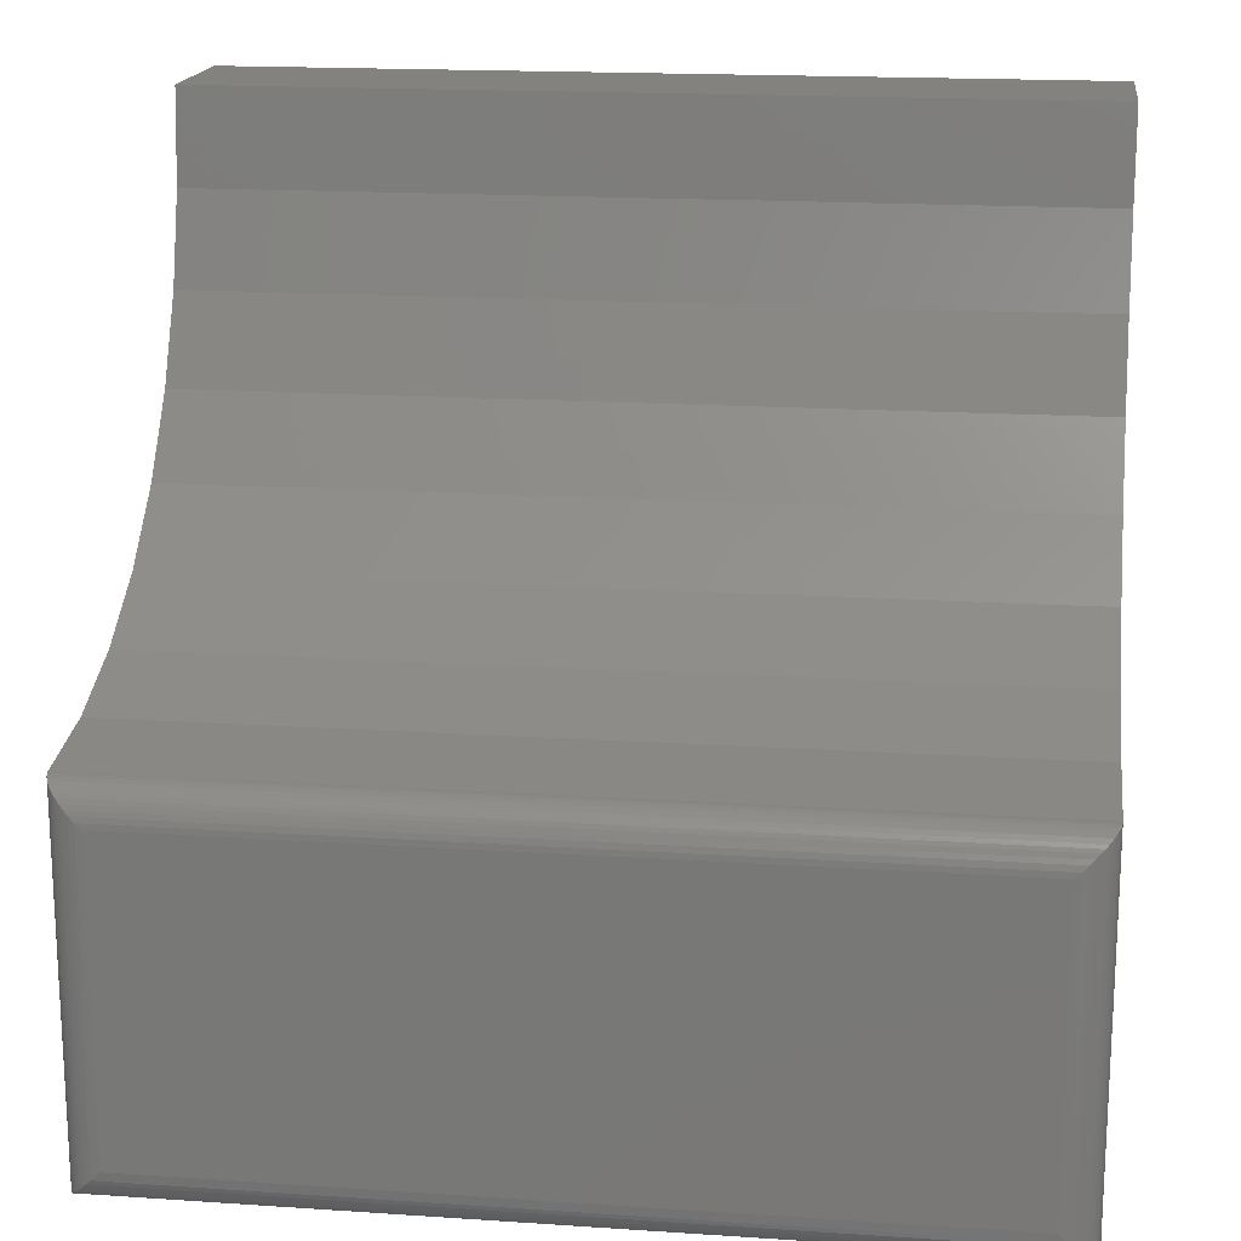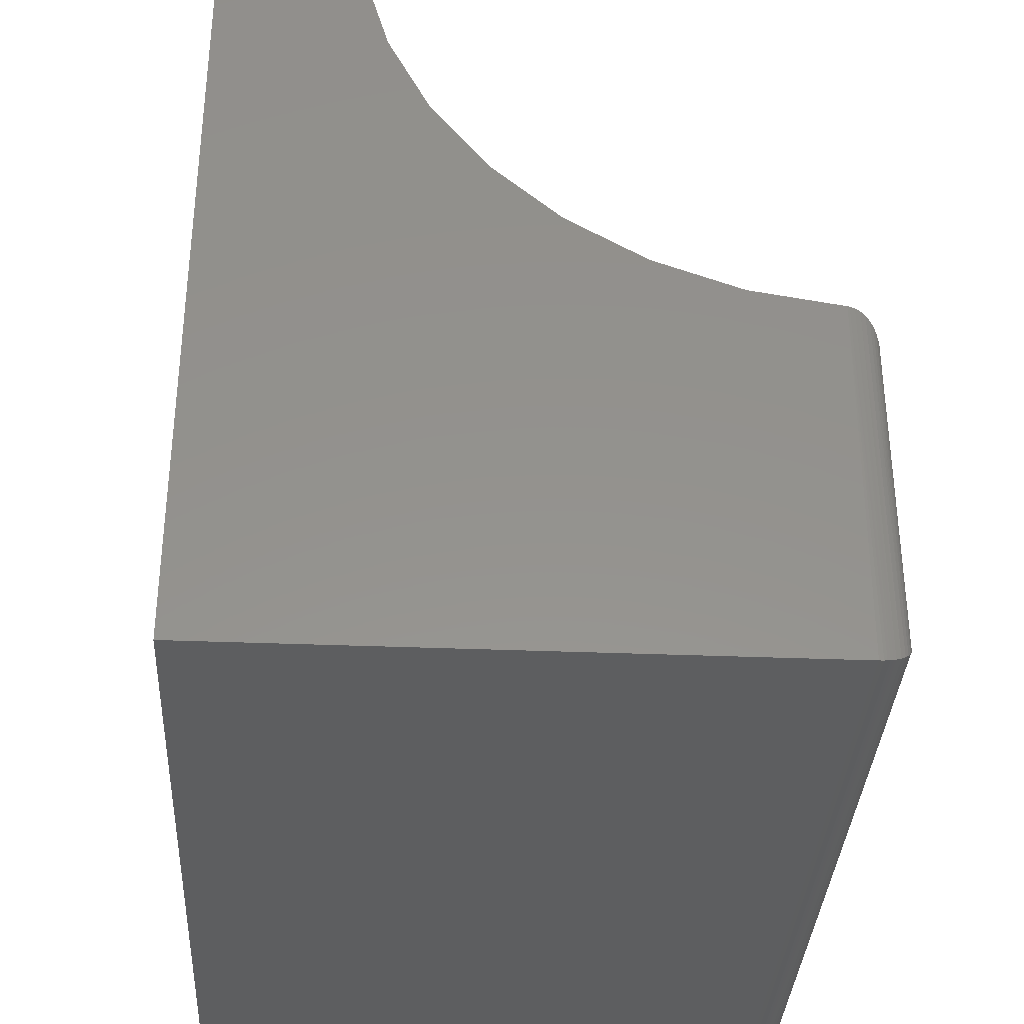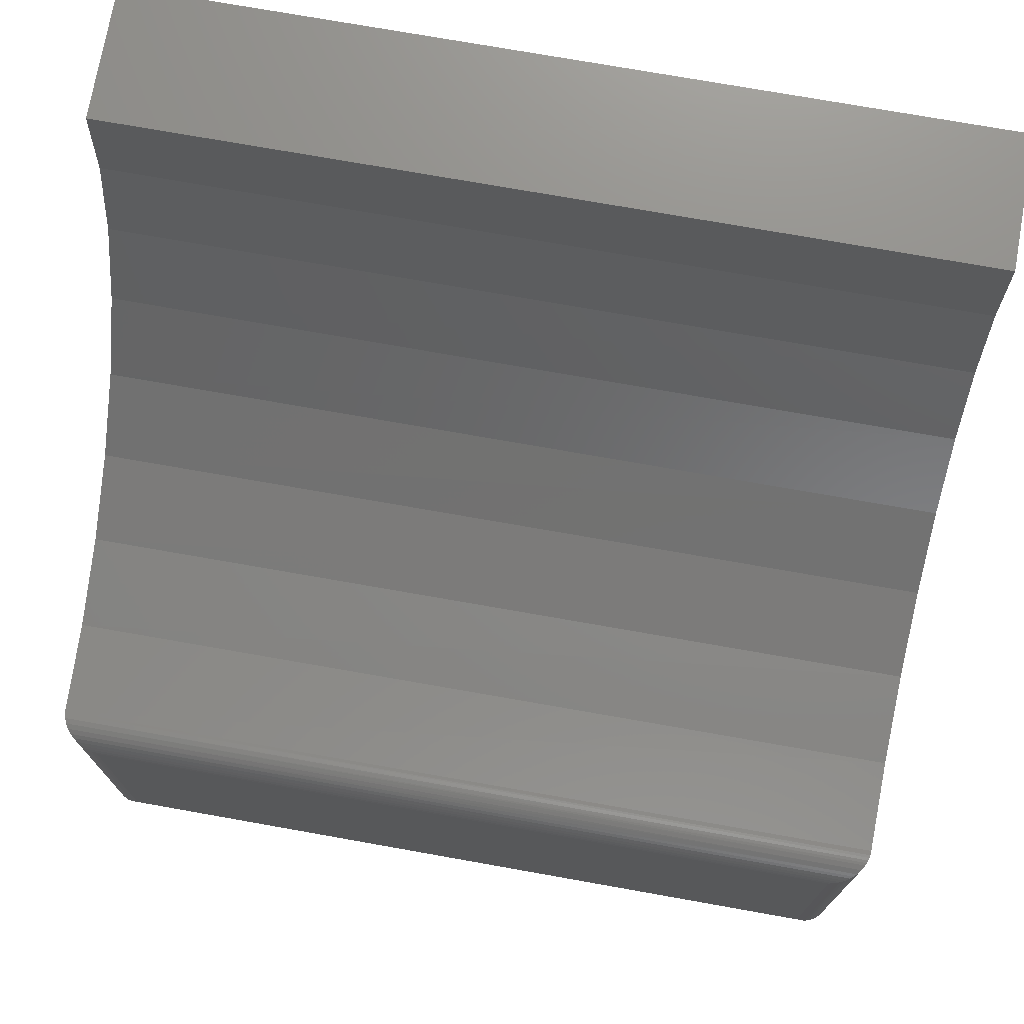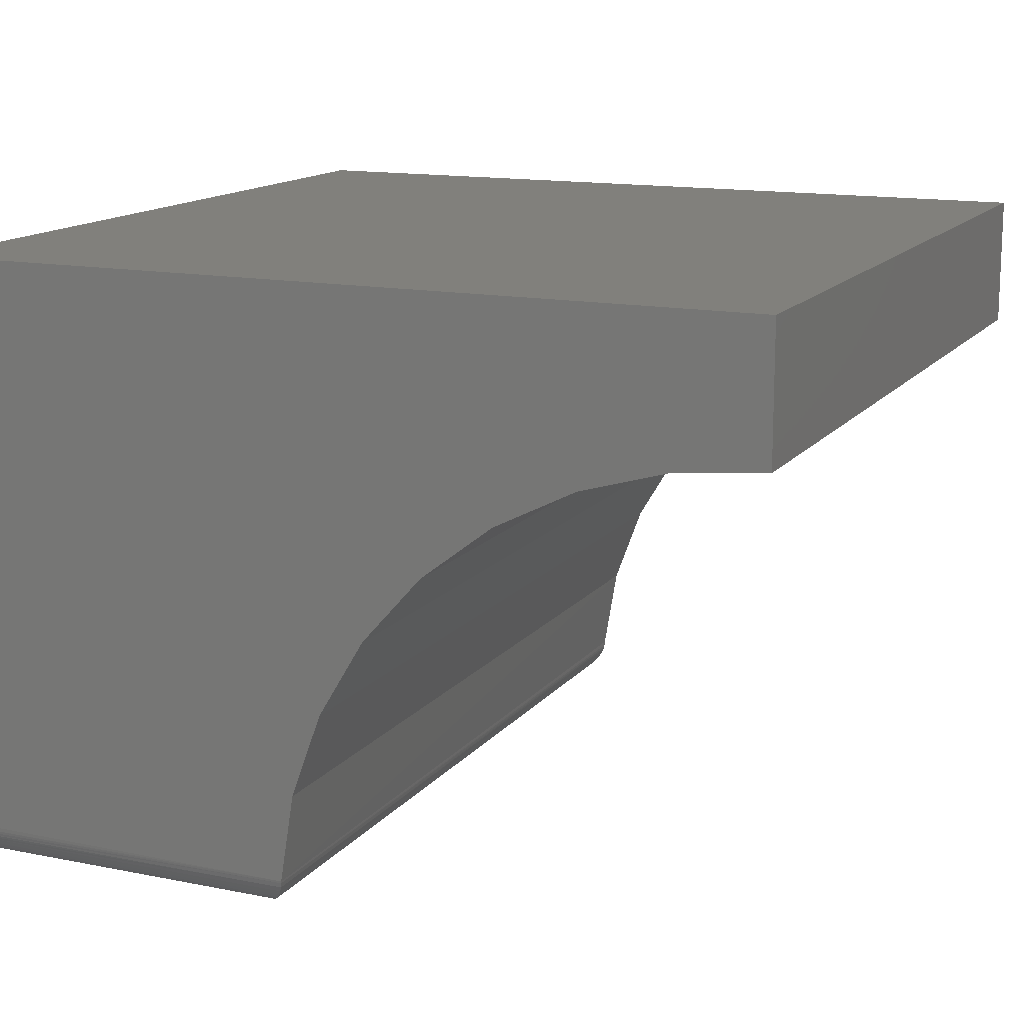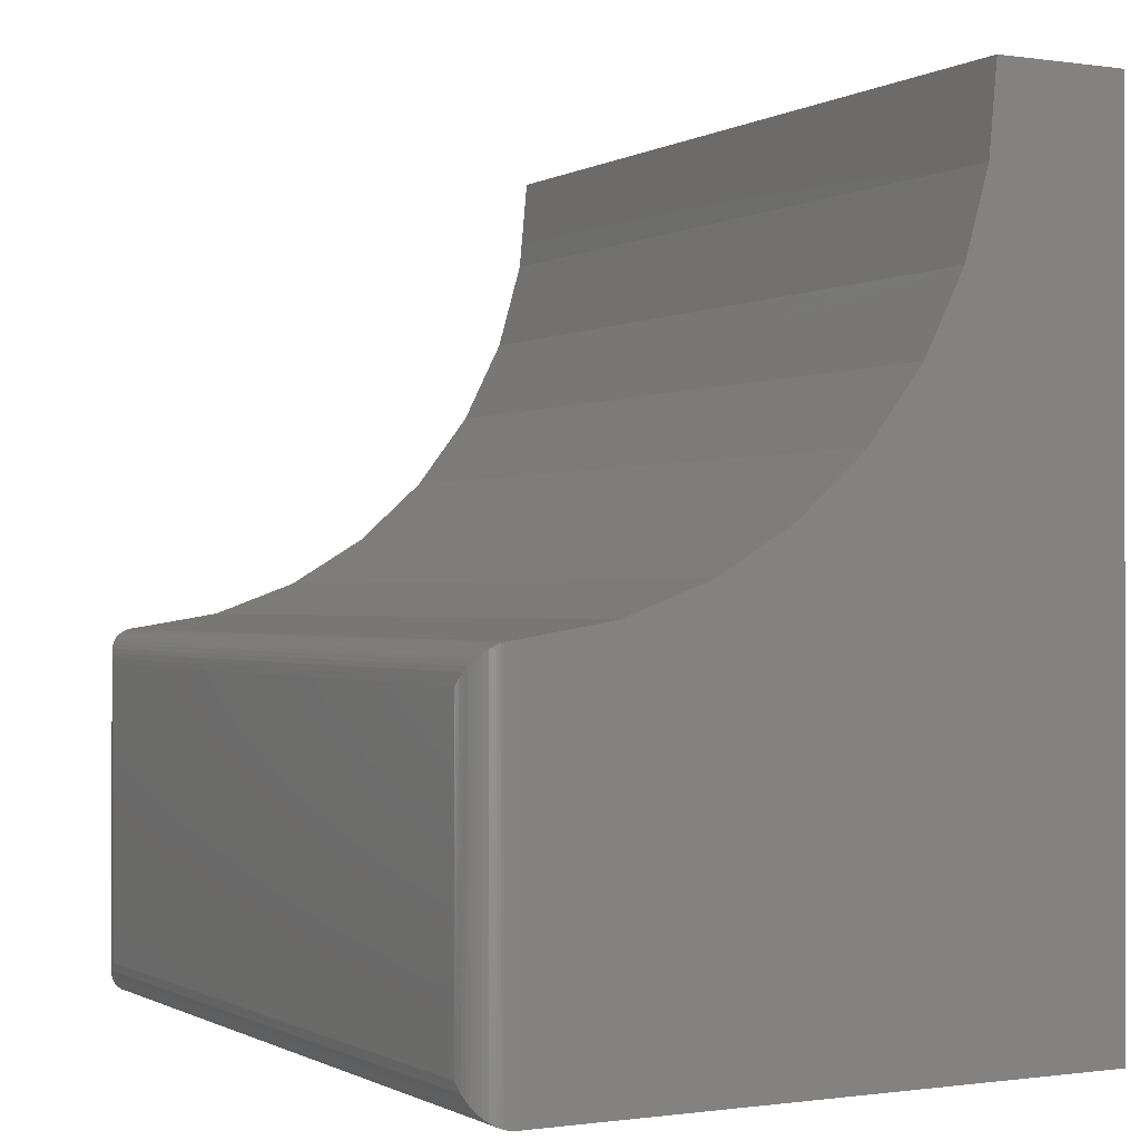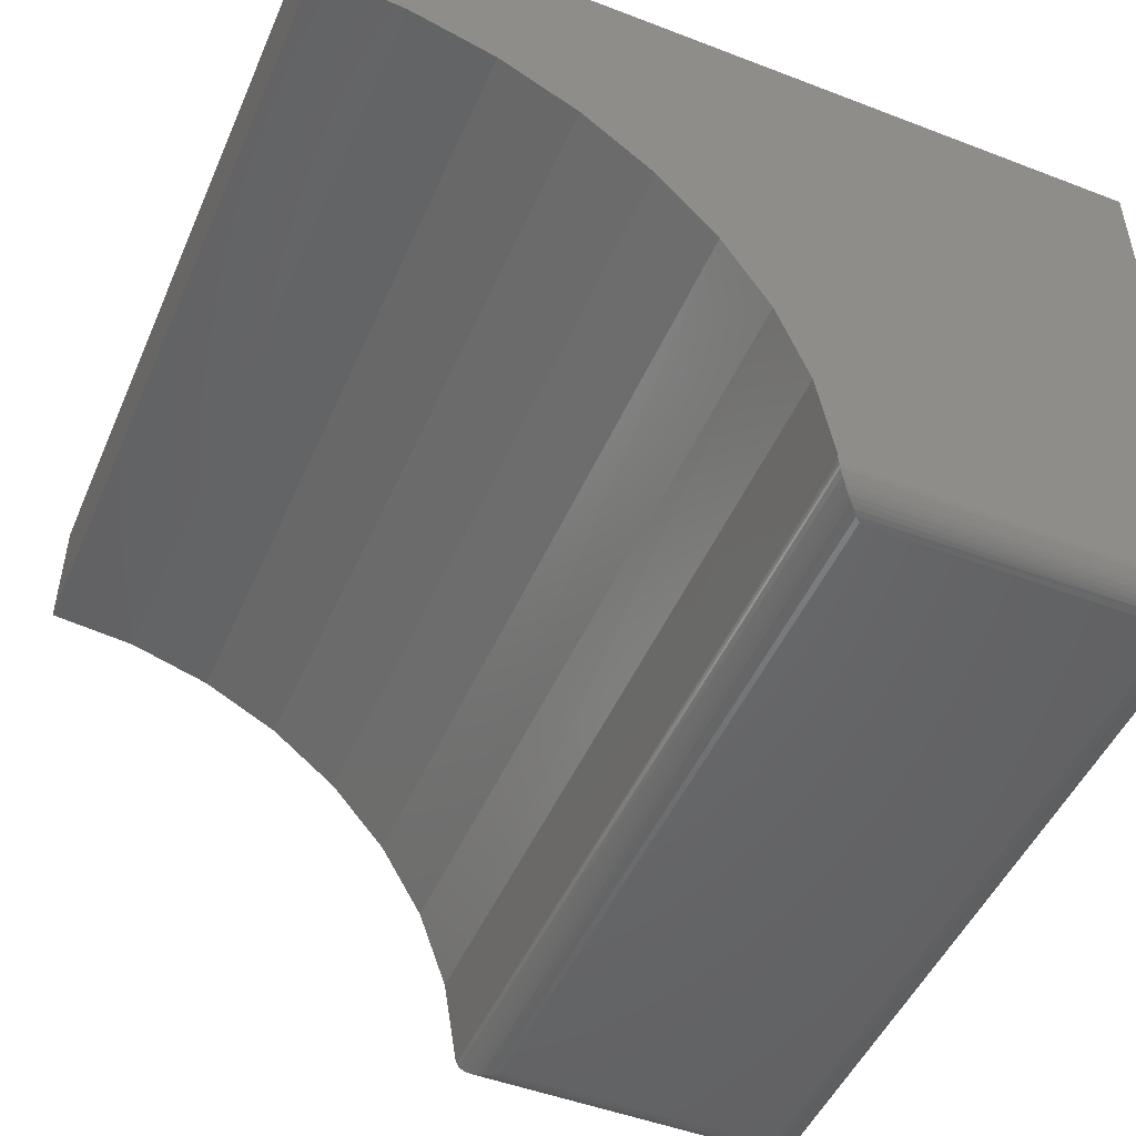
<metadata>
{"format":"stl","ext":"stl","renderer":"f3d","projection":"perspective","resolution":1024,"background":"white","views":[{"elev":17.4,"azim":7.6,"up":"+Z"},{"elev":-34.6,"azim":-93.1,"up":"+Z"},{"elev":73.8,"azim":10.1,"up":"+Z"},{"elev":14.2,"azim":-66.1,"up":"+Y"},{"elev":-0.5,"azim":61.5,"up":"+Z"},{"elev":-48.8,"azim":66.9,"up":"+Y"}]}
</metadata>
<code>
# stl→obj: 72 verts, 140 faces
v 0.75 0.277 -0.375
v 0.75 0.277 0.3828
v 0.75 0.1573 0.3828
v 0.75 0.1498 0.3026
v 0.75 0.1275 0.2252
v 0.75 0.09111 0.1533
v 0.75 0.04201 0.08948
v 0.75 -0.01812 0.03588
v 0.75 -0.08718 -0.005592
v 0.75 -0.1627 -0.03348
v 0.75 -0.2422 -0.04681
v 0.75 -0.2422 -0.375
v 1.871e-33 0.277 -0.375
v -2.975e-33 -0.2422 -0.375
v -3.165e-17 -0.2443 -0.04696
v -3.238e-17 -0.1645 -0.03395
v -3.391e-17 -0.08861 -0.006277
v -3.621e-17 -0.01919 0.03509
v -3.918e-17 0.04129 0.0887
v -4.274e-17 0.09068 0.1527
v -4.674e-17 0.1273 0.2247
v -5.104e-17 0.1497 0.3024
v -4.207e-17 0.1573 0.3828
v -4.207e-17 0.277 0.3828
v 0.03125 -0.2734 -0.07814
v 0.03125 -0.2734 -0.3438
v 0.7188 -0.2734 -0.07814
v 0.7188 -0.2734 -0.3438
v 0.02332 -0.2724 -0.3517
v 0.7267 -0.2724 -0.3517
v 0.00307 -0.2557 -0.3719
v 0.7444 -0.2601 -0.3694
v 0.005622 -0.2601 -0.3694
v 0.7412 -0.264 -0.3662
v 0.008839 -0.264 -0.3662
v 0.7378 -0.2669 -0.3628
v 0.01217 -0.2669 -0.3628
v 0.7343 -0.2693 -0.3593
v 0.01574 -0.2693 -0.3593
v 0.7305 -0.2711 -0.3555
v 0.01947 -0.2711 -0.3555
v 0.0002397 -0.2461 -0.3748
v 0.7498 -0.2461 -0.3748
v 0.0006549 -0.2486 -0.3743
v 0.7493 -0.2486 -0.3743
v 0.001261 -0.251 -0.3737
v 0.7487 -0.251 -0.3737
v 0.002081 -0.2534 -0.3729
v 0.7479 -0.2534 -0.3729
v 0.7469 -0.2557 -0.3719
v 0.7236 -0.2731 -0.07325
v 0.7285 -0.2719 -0.06843
v 0.7323 -0.2703 -0.06456
v 0.7361 -0.2682 -0.06083
v 0.7386 -0.2663 -0.05824
v 0.7411 -0.264 -0.05579
v 0.7443 -0.2601 -0.05256
v 0.7497 -0.2461 -0.04714
v 0.7493 -0.2486 -0.04756
v 0.7487 -0.2511 -0.04817
v 0.7479 -0.2535 -0.049
v 0.7469 -0.2558 -0.05
v 0.0002612 -0.2462 -0.04715
v 0.02658 -0.2731 -0.07346
v 0.02195 -0.272 -0.06884
v 0.01805 -0.2705 -0.06494
v 0.01428 -0.2684 -0.06116
v 0.01104 -0.266 -0.05792
v 0.008027 -0.2631 -0.05491
v 0.005082 -0.2593 -0.05197
v 0.002758 -0.255 -0.04964
v 0.001119 -0.2505 -0.04801
f 1 2 3
f 1 3 4
f 1 4 5
f 1 5 6
f 1 6 7
f 1 7 8
f 1 8 9
f 1 9 10
f 1 10 11
f 1 11 12
f 13 14 15
f 13 15 16
f 13 16 17
f 13 17 18
f 13 18 19
f 13 19 20
f 13 20 21
f 13 21 22
f 13 22 23
f 13 23 24
f 25 26 27
f 27 26 28
f 19 6 20
f 20 6 5
f 20 5 21
f 21 5 4
f 21 4 22
f 22 4 3
f 22 3 23
f 6 19 7
f 7 19 18
f 7 18 8
f 8 18 17
f 8 17 9
f 9 17 16
f 9 16 10
f 10 16 15
f 10 15 11
f 14 13 12
f 12 13 1
f 28 29 30
f 28 26 29
f 31 32 33
f 33 32 34
f 33 34 35
f 35 34 36
f 35 36 37
f 37 36 38
f 37 38 39
f 39 38 40
f 39 40 41
f 41 40 30
f 41 30 29
f 14 12 42
f 42 12 43
f 42 43 44
f 44 43 45
f 44 45 46
f 46 45 47
f 46 47 48
f 48 47 49
f 48 49 31
f 31 49 50
f 31 50 32
f 27 30 51
f 27 28 30
f 51 30 52
f 52 30 40
f 52 40 53
f 53 40 38
f 53 38 54
f 54 38 36
f 54 36 55
f 55 36 34
f 55 34 56
f 56 34 32
f 56 32 57
f 57 32 50
f 12 11 43
f 43 11 58
f 43 58 45
f 45 58 59
f 45 59 47
f 47 59 60
f 47 60 49
f 49 60 61
f 49 61 50
f 50 61 62
f 50 62 57
f 15 58 11
f 15 63 58
f 25 51 64
f 25 27 51
f 64 51 52
f 64 52 65
f 65 52 53
f 65 53 66
f 66 53 54
f 66 54 67
f 67 54 55
f 67 55 68
f 68 55 56
f 68 56 69
f 69 56 57
f 69 57 70
f 70 57 62
f 70 62 71
f 71 62 61
f 71 61 72
f 72 61 60
f 72 60 59
f 72 59 63
f 63 59 58
f 15 42 63
f 15 14 42
f 26 64 29
f 26 25 64
f 63 42 44
f 63 44 46
f 63 46 72
f 72 46 48
f 72 48 31
f 72 31 71
f 71 31 33
f 71 33 70
f 69 70 33
f 33 35 69
f 68 69 35
f 35 37 68
f 67 68 37
f 37 39 67
f 66 67 39
f 39 41 66
f 65 66 41
f 41 29 65
f 64 65 29
f 24 23 2
f 2 23 3
f 1 13 2
f 2 13 24

</code>
